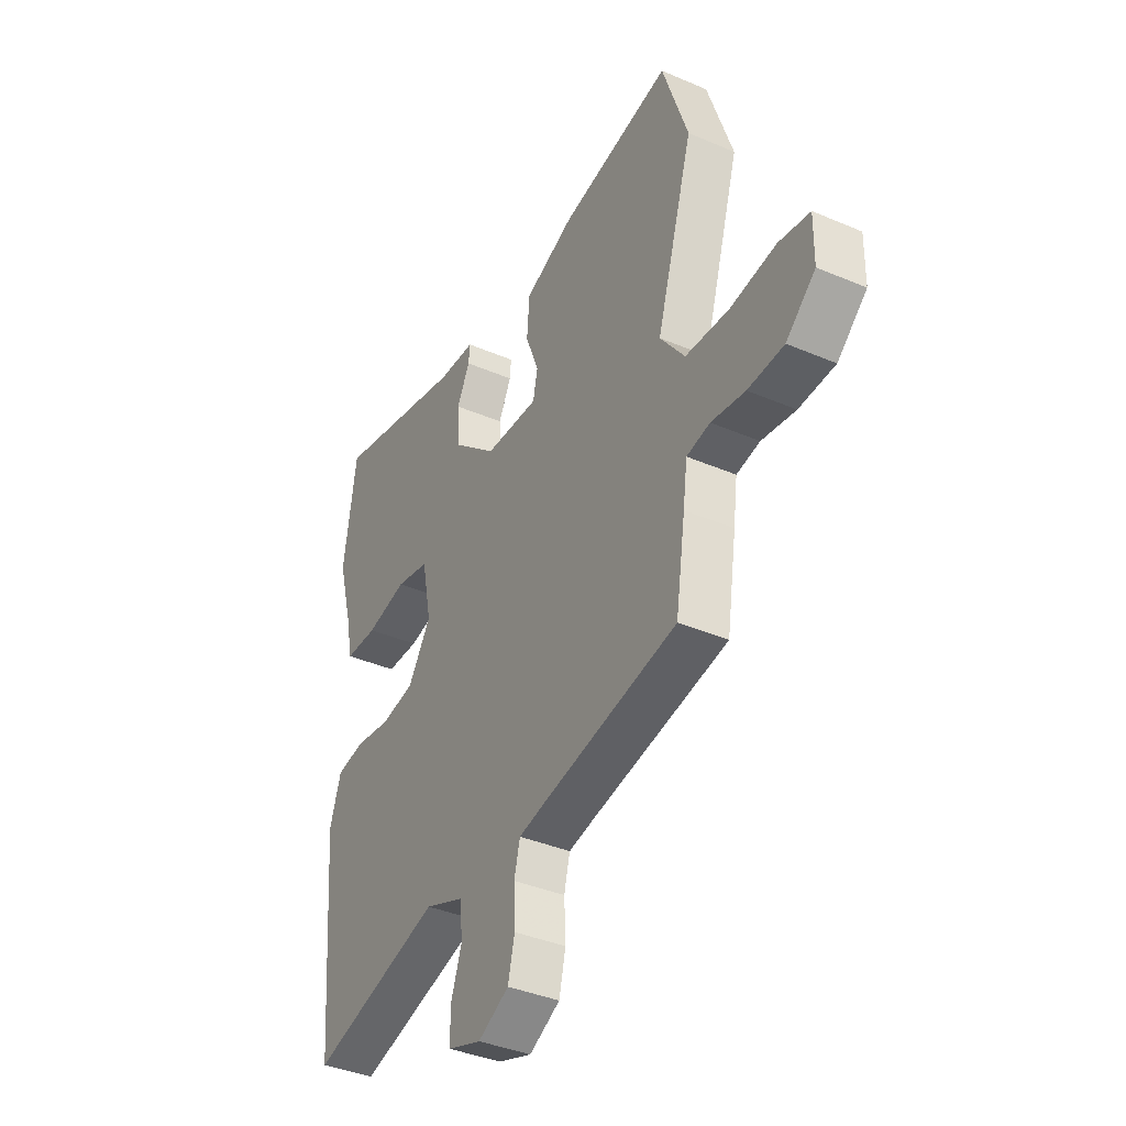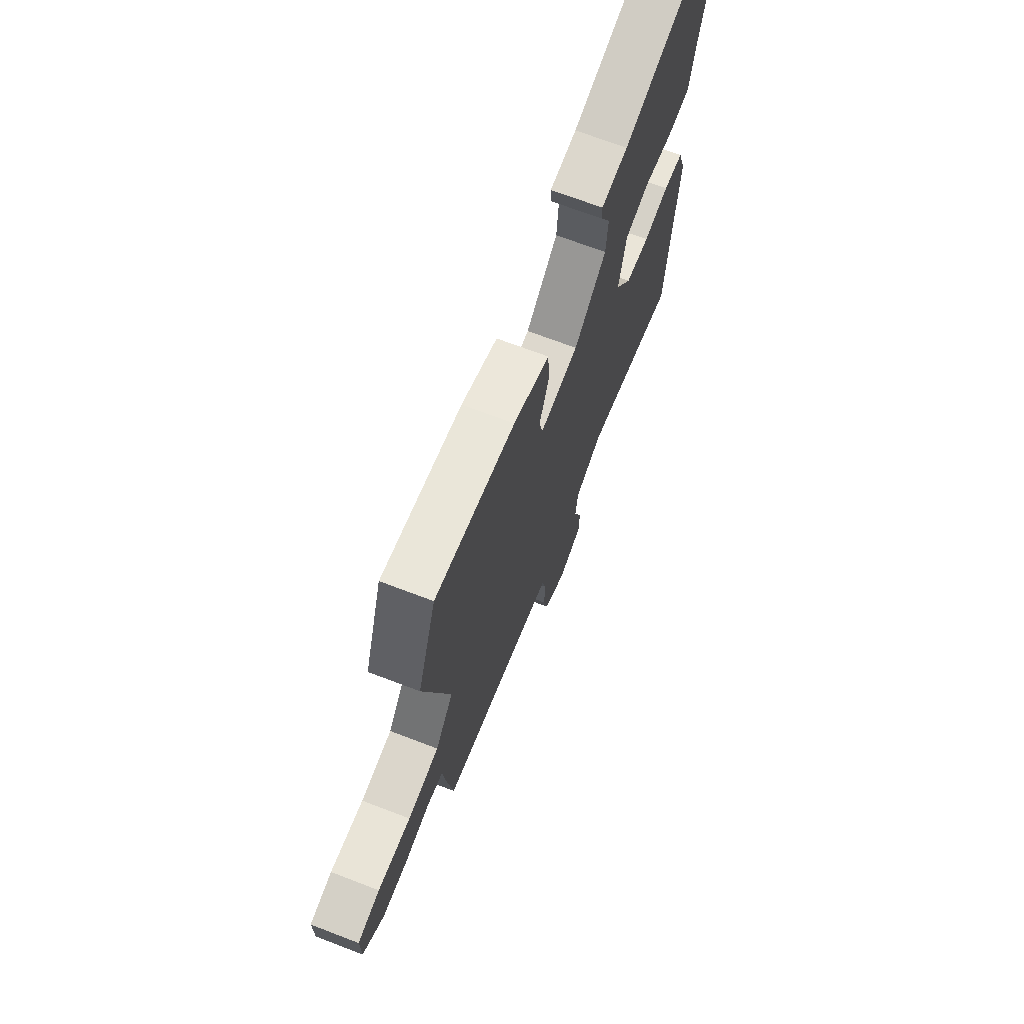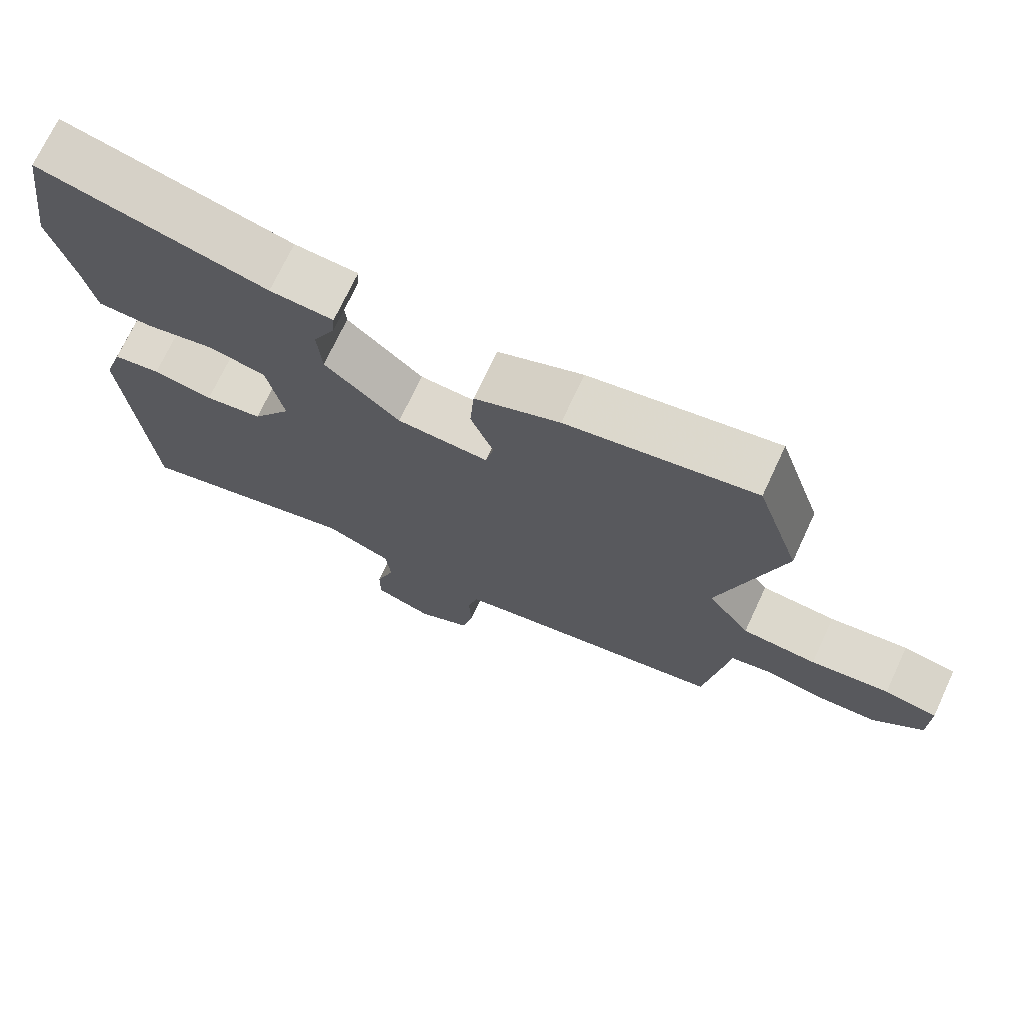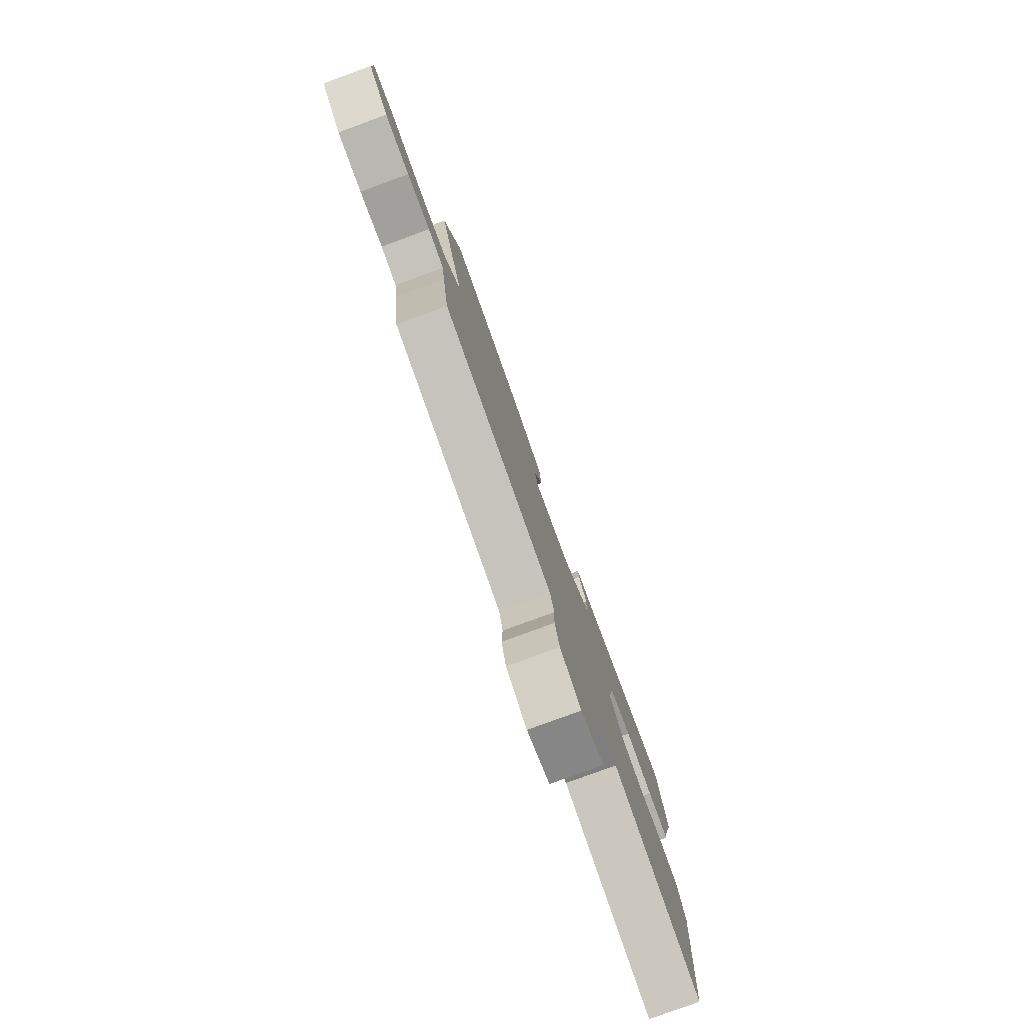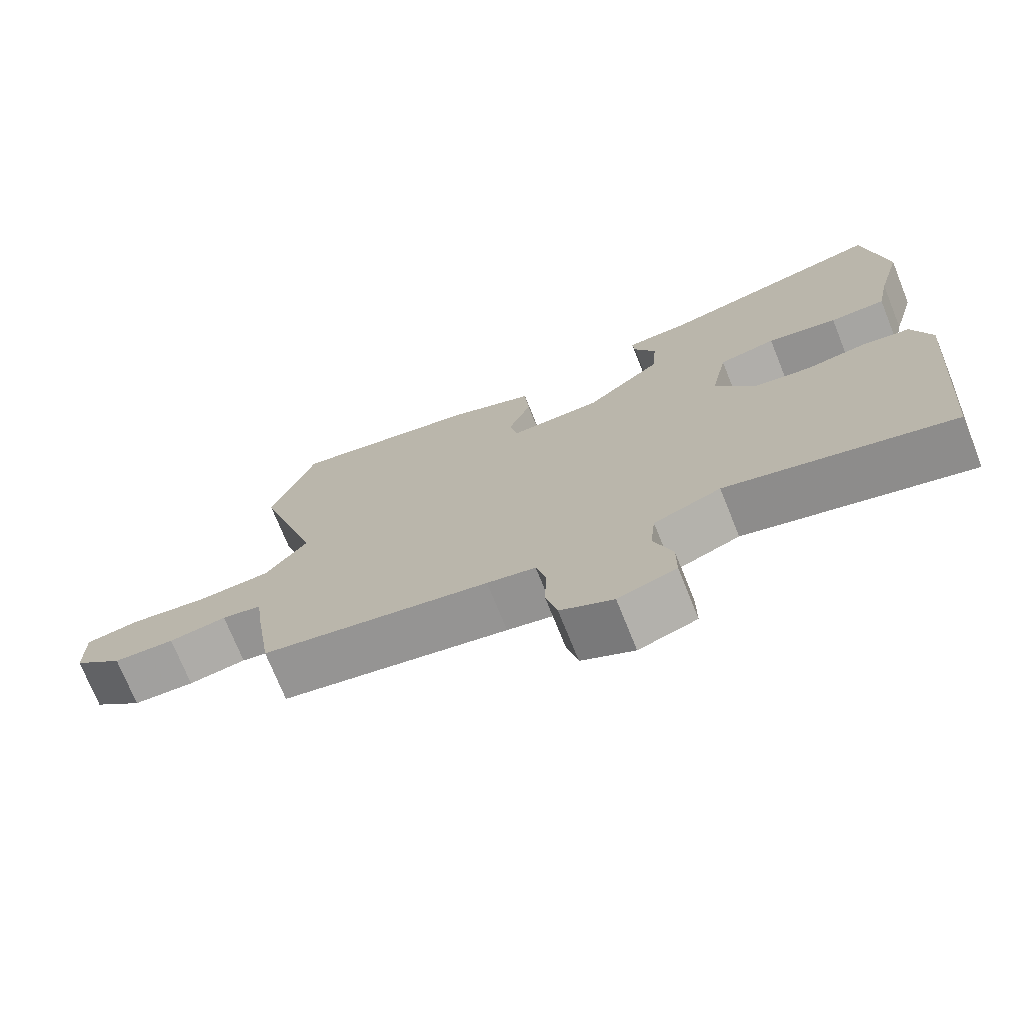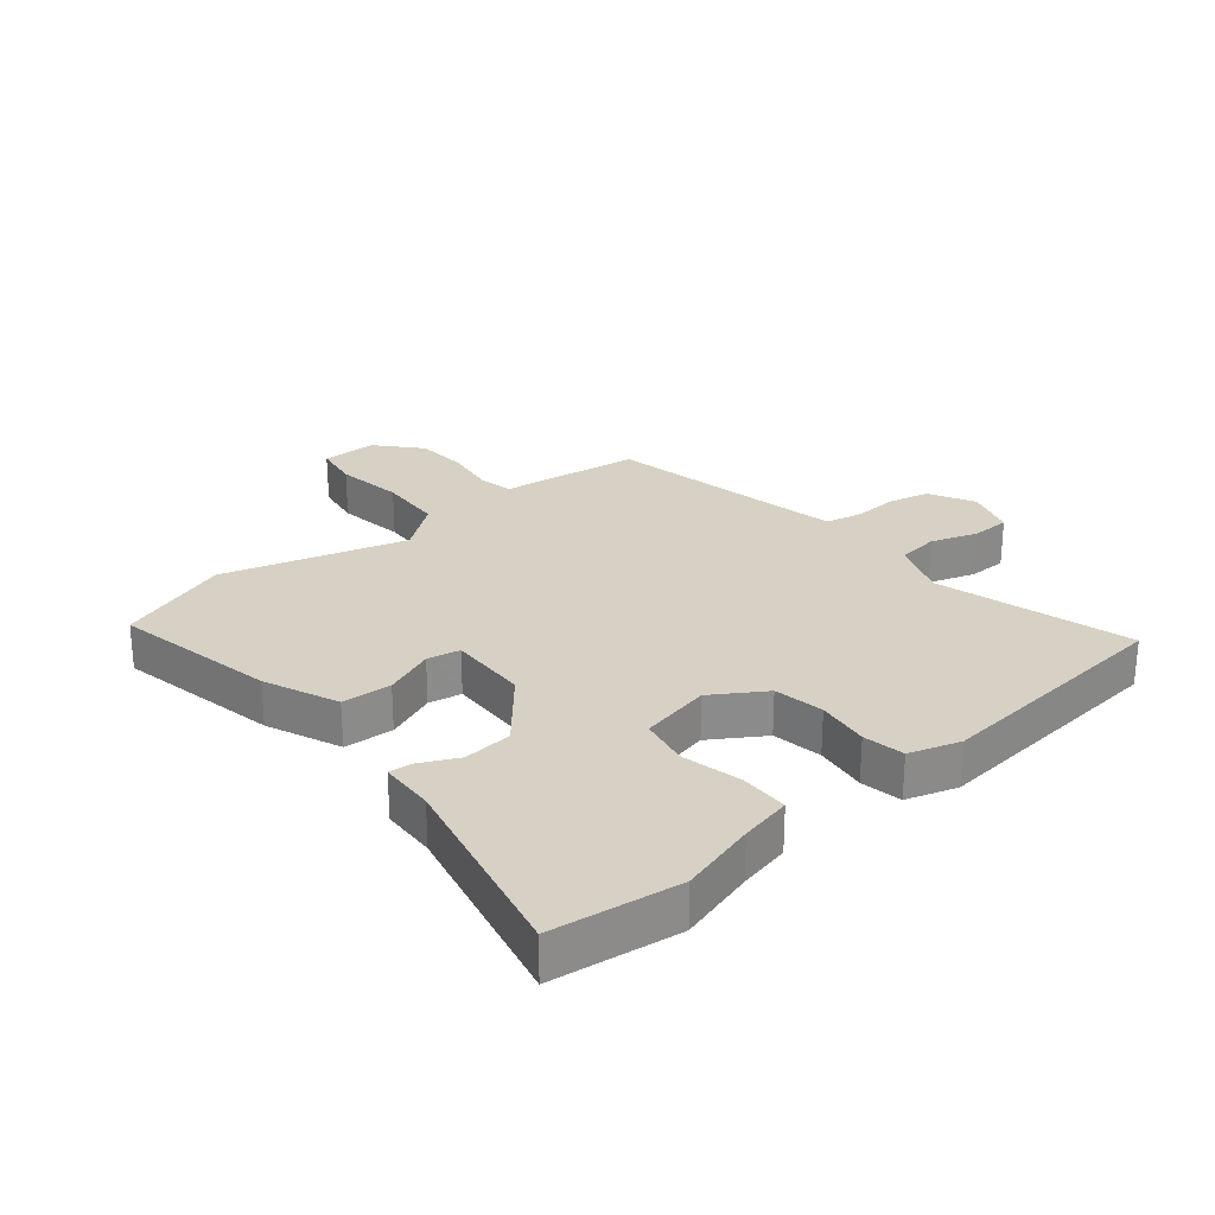
<metadata>
{"format":"obj","ext":"obj","renderer":"f3d","projection":"perspective","resolution":1024,"background":"white","views":[{"elev":-38.3,"azim":-118.5,"up":"+Z"},{"elev":69.5,"azim":-69.0,"up":"+Z"},{"elev":71.7,"azim":-155.0,"up":"+Z"},{"elev":-79.8,"azim":-69.9,"up":"+Z"},{"elev":-73.1,"azim":21.9,"up":"+Z"},{"elev":26.6,"azim":49.6,"up":"+Y"}]}
</metadata>
<code>
v 0.473 0.07 -0.546
v 0.157 0.07 -0.462
v 0.063 0.07 -0.5
v 0.056 0.07 -0.567
v 0.082 0.07 -0.642
v 0.082 0.07 -0.705
v 0.001 0.07 -0.733
v -0.073 0.07 -0.695
v -0.089 0.07 -0.628
v -0.086 0.07 -0.554
v -0.1 0.07 -0.498
v -0.168 0.07 -0.484
v -0.488 0.07 -0.424
v -0.511 0.07 -0.273
v -0.521 0.07 -0.197
v -0.577 0.07 -0.186
v -0.658 0.07 -0.199
v -0.744 0.07 -0.195
v -0.814 0.07 -0.134
v -0.815 0.07 -0.044
v -0.741 0.07 -0.031
v -0.631 0.07 -0.046
v -0.527 0.07 -0.039
v -0.468 0.07 0.04
v -0.556 0.07 0.334
v -0.495 0.07 0.516
v -0.23 0.07 0.466
v -0.11 0.07 0.417
v -0.104 0.07 0.337
v -0.136 0.07 0.255
v -0.125 0.07 0.202
v 0.004 0.07 0.208
v 0.11 0.07 0.3
v 0.116 0.07 0.38
v 0.085 0.07 0.442
v 0.082 0.07 0.478
v 0.171 0.07 0.483
v 0.491 0.07 0.56
v 0.521 0.07 0.354
v 0.487 0.07 0.23
v 0.47 0.07 0.147
v 0.392 0.07 0.145
v 0.294 0.07 0.166
v 0.214 0.07 0.149
v 0.191 0.07 0.034
v 0.246 0.07 -0.05
v 0.327 0.07 -0.063
v 0.412 0.07 -0.05
v 0.479 0.07 -0.061
v 0.506 0.07 -0.143
v 0.473 0 -0.546
v 0.157 0 -0.462
v 0.063 0 -0.5
v 0.056 0 -0.567
v 0.082 0 -0.642
v 0.082 0 -0.705
v 0.001 0 -0.733
v -0.073 0 -0.695
v -0.089 0 -0.628
v -0.086 0 -0.554
v -0.1 0 -0.498
v -0.168 0 -0.484
v -0.488 0 -0.424
v -0.511 0 -0.273
v -0.521 0 -0.197
v -0.577 0 -0.186
v -0.658 0 -0.199
v -0.744 0 -0.195
v -0.814 0 -0.134
v -0.815 0 -0.044
v -0.741 0 -0.031
v -0.631 0 -0.046
v -0.527 0 -0.039
v -0.468 0 0.04
v -0.556 0 0.334
v -0.495 0 0.516
v -0.23 0 0.466
v -0.11 0 0.417
v -0.104 0 0.337
v -0.136 0 0.255
v -0.125 0 0.202
v 0.004 0 0.208
v 0.11 0 0.3
v 0.116 0 0.38
v 0.085 0 0.442
v 0.082 0 0.478
v 0.171 0 0.483
v 0.491 0 0.56
v 0.521 0 0.354
v 0.487 0 0.23
v 0.47 0 0.147
v 0.392 0 0.145
v 0.294 0 0.166
v 0.214 0 0.149
v 0.191 0 0.034
v 0.246 0 -0.05
v 0.327 0 -0.063
v 0.412 0 -0.05
v 0.479 0 -0.061
v 0.506 0 -0.143
f 50 1 2
f 49 50 2
f 48 49 2
f 47 48 2
f 46 47 2 3
f 45 46 3
f 44 45 3
f 40 41 42 43
f 40 43 44
f 39 40 44
f 38 39 44
f 37 38 44
f 34 35 36 37
f 37 44 3
f 34 37 3
f 33 34 3
f 28 29 30
f 27 28 30
f 26 27 30
f 25 26 30
f 24 25 30
f 23 24 30 31
f 20 21 22
f 19 20 22
f 18 19 22
f 17 18 22
f 16 17 22
f 15 16 22 23
f 23 31 32
f 15 23 32
f 14 15 32
f 13 14 32
f 12 13 32
f 8 9 10
f 7 8 10
f 6 7 10
f 5 6 10
f 4 5 10
f 4 10 11
f 3 4 11
f 12 32 33
f 11 12 33
f 3 11 33
f 52 51 100
f 52 100 99
f 52 99 98
f 52 98 97
f 53 52 97 96
f 53 96 95
f 53 95 94
f 93 92 91 90
f 94 93 90
f 94 90 89
f 94 89 88
f 94 88 87
f 87 86 85 84
f 53 94 87
f 53 87 84
f 53 84 83
f 80 79 78
f 80 78 77
f 80 77 76
f 80 76 75
f 80 75 74
f 81 80 74 73
f 72 71 70
f 72 70 69
f 72 69 68
f 72 68 67
f 72 67 66
f 73 72 66 65
f 82 81 73
f 82 73 65
f 82 65 64
f 82 64 63
f 82 63 62
f 60 59 58
f 60 58 57
f 60 57 56
f 60 56 55
f 60 55 54
f 61 60 54
f 61 54 53
f 83 82 62
f 83 62 61
f 83 61 53
f 1 51 52 2
f 2 52 53 3
f 3 53 54 4
f 4 54 55 5
f 5 55 56 6
f 6 56 57 7
f 7 57 58 8
f 8 58 59 9
f 9 59 60 10
f 10 60 61 11
f 11 61 62 12
f 12 62 63 13
f 13 63 64 14
f 14 64 65 15
f 15 65 66 16
f 16 66 67 17
f 17 67 68 18
f 18 68 69 19
f 19 69 70 20
f 20 70 71 21
f 21 71 72 22
f 22 72 73 23
f 23 73 74 24
f 24 74 75 25
f 25 75 76 26
f 26 76 77 27
f 27 77 78 28
f 28 78 79 29
f 29 79 80 30
f 30 80 81 31
f 31 81 82 32
f 32 82 83 33
f 33 83 84 34
f 34 84 85 35
f 35 85 86 36
f 36 86 87 37
f 37 87 88 38
f 38 88 89 39
f 39 89 90 40
f 40 90 91 41
f 41 91 92 42
f 42 92 93 43
f 43 93 94 44
f 44 94 95 45
f 45 95 96 46
f 46 96 97 47
f 47 97 98 48
f 48 98 99 49
f 49 99 100 50
f 50 100 51 1

</code>
